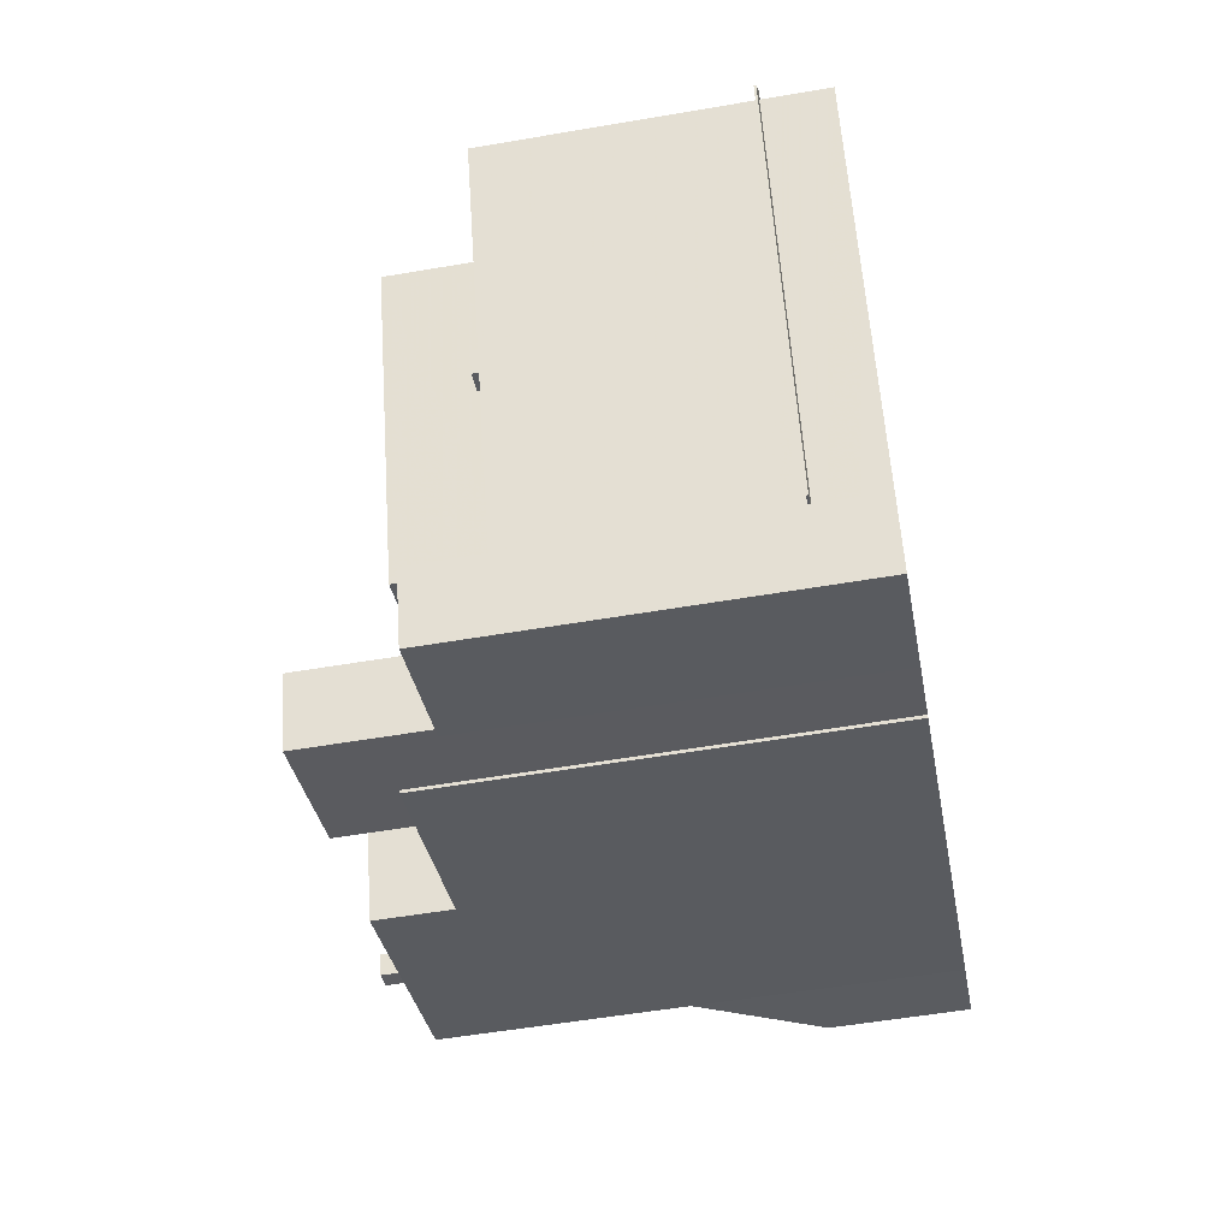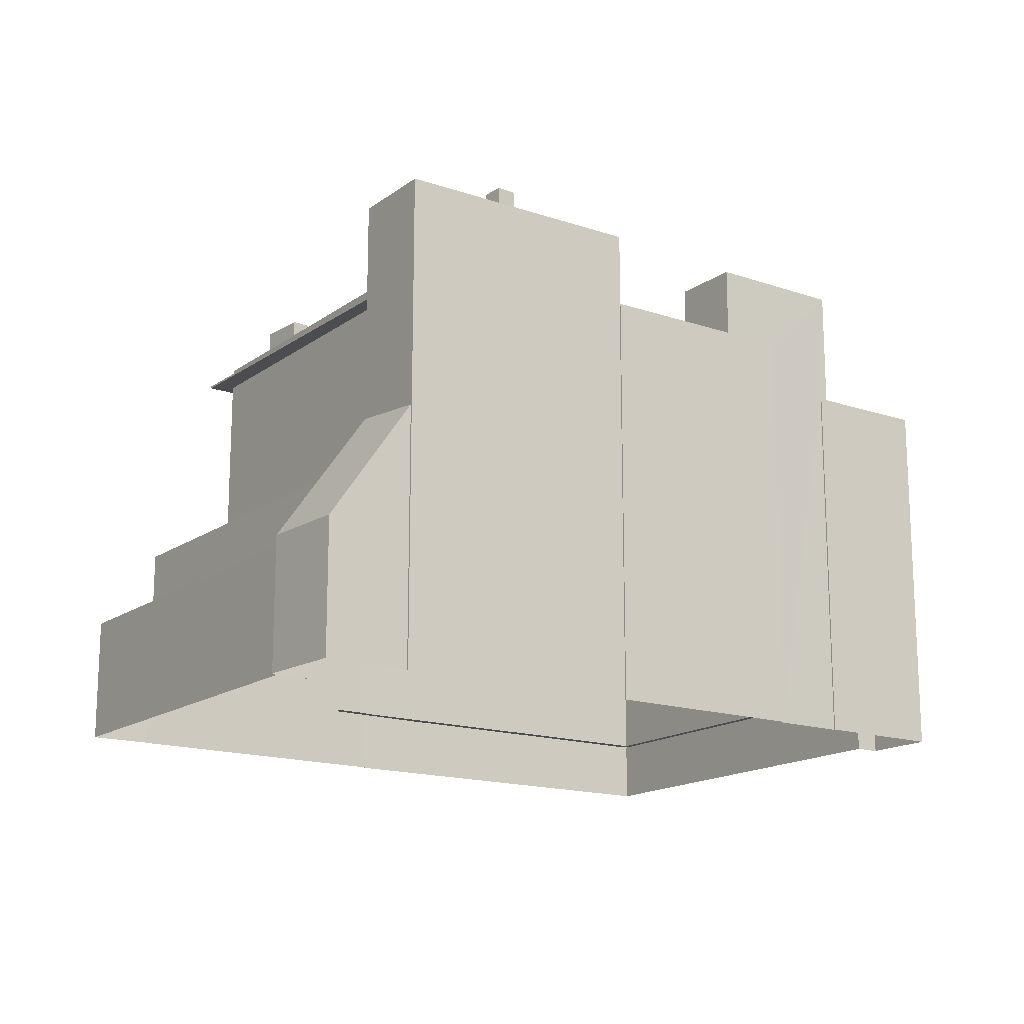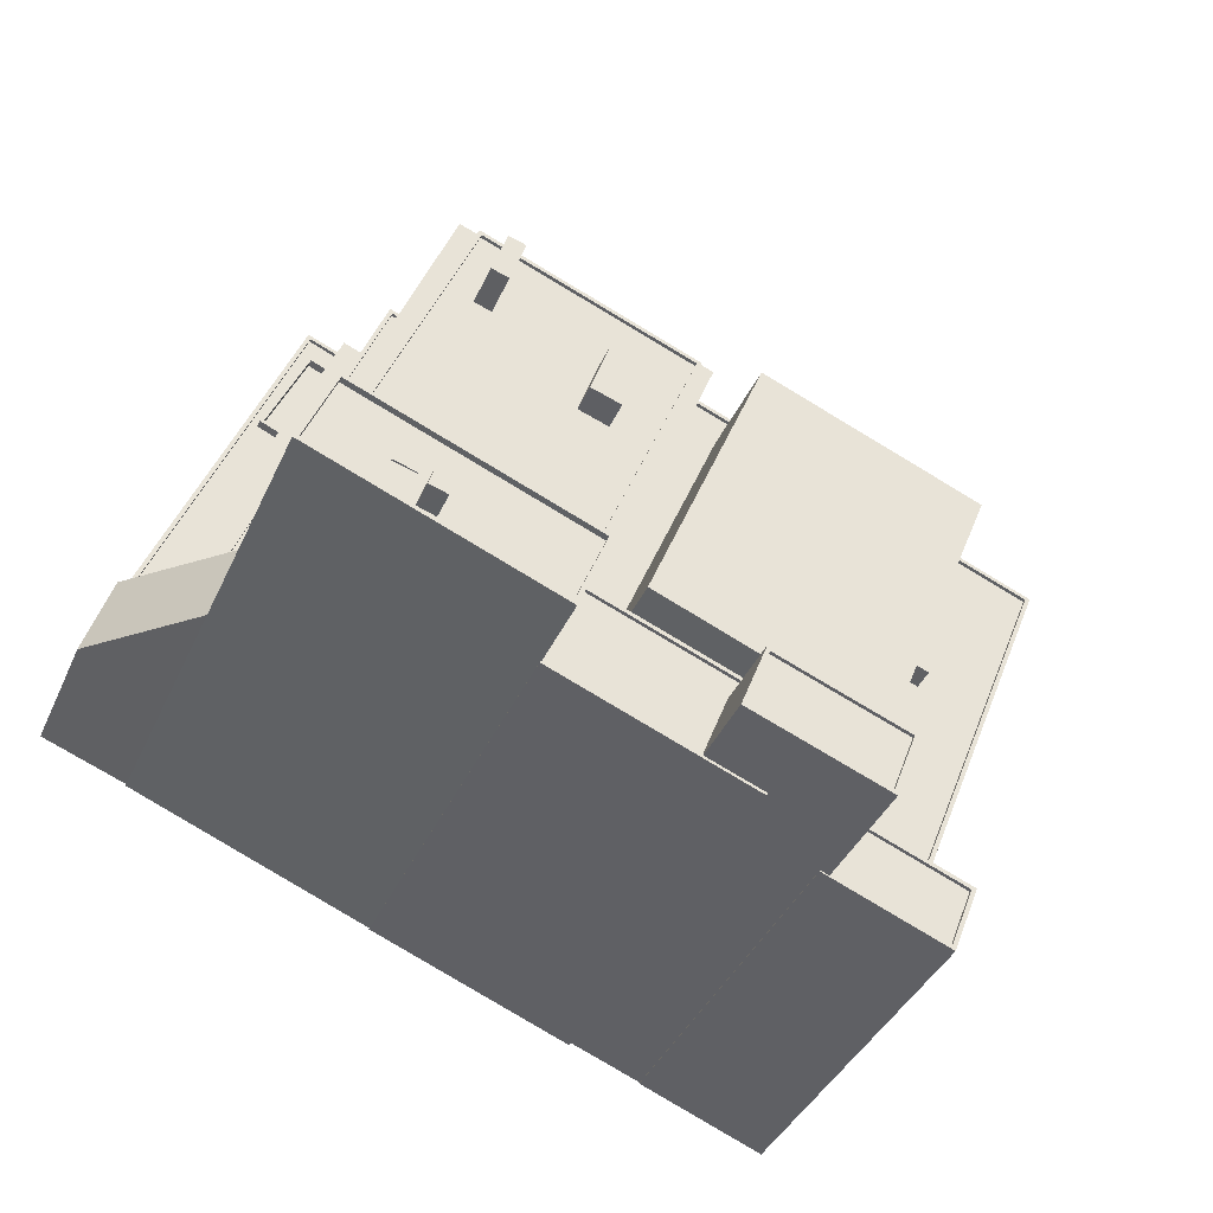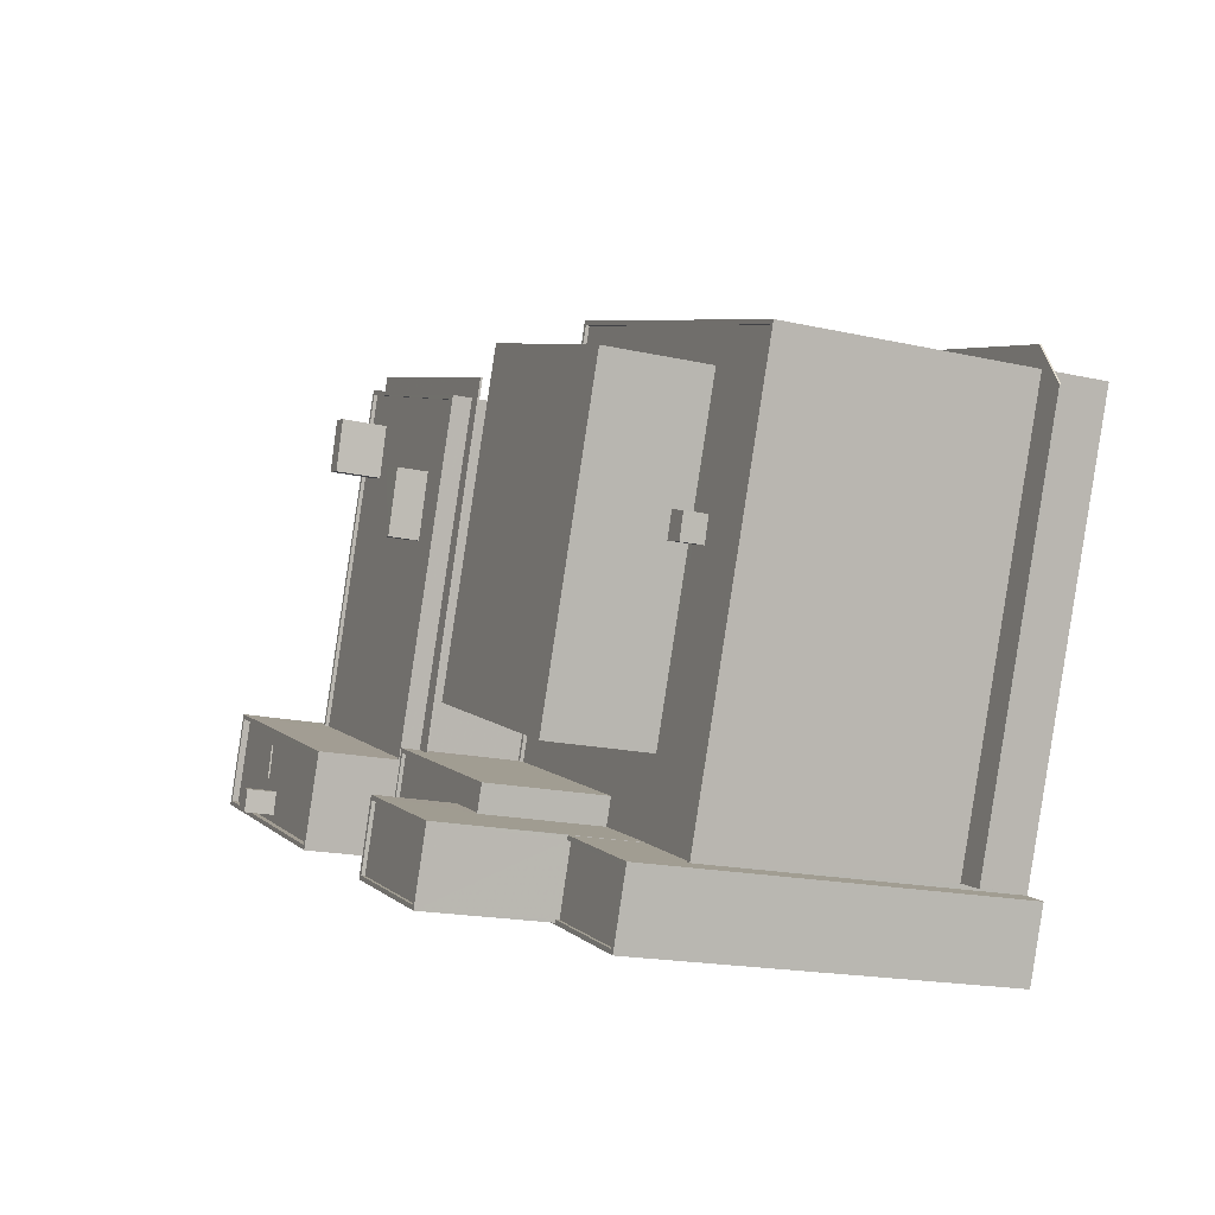
<metadata>
{"format":"obj","ext":"obj","renderer":"f3d","projection":"perspective","resolution":1024,"background":"white","views":[{"elev":-54.1,"azim":100.4,"up":"+Y"},{"elev":-16.1,"azim":-56.1,"up":"+Z"},{"elev":-39.6,"azim":-22.6,"up":"+Y"},{"elev":-17.6,"azim":65.8,"up":"+Y"}]}
</metadata>
<code>
v -7359 -3.74e+04 27.62
v -7360 -3.74e+04 27.62
v -7360 -3.74e+04 25.98
v -7359 -3.74e+04 25.98
v -7360 -3.74e+04 27.62
v -7360 -3.74e+04 25.98
v -7358 -3.74e+04 27.62
v -7358 -3.74e+04 25.98
v -7376 -3.738e+04 25.99
v -7376 -3.738e+04 26.24
v -7386 -3.741e+04 26.24
v -7386 -3.741e+04 25.99
v -7372 -3.738e+04 25.99
v -7355 -3.739e+04 25.98
v -7350 -3.739e+04 25.98
v -7350 -3.739e+04 26.23
v -7361 -3.742e+04 26.23
v -7361 -3.742e+04 25.98
v -7376 -3.738e+04 3.741
v -7376 -3.738e+04 8.302
v -7349 -3.739e+04 8.29
v -7349 -3.739e+04 3.729
v -7349 -3.739e+04 8.44
v -7349 -3.739e+04 26.23
v -7361 -3.742e+04 8.44
v -7361 -3.742e+04 8.29
v -7361 -3.742e+04 3.729
v -7361 -3.742e+04 26.23
v -7376 -3.738e+04 3.741
v -7376 -3.738e+04 8.302
v -7376 -3.738e+04 8.452
v -7376 -3.738e+04 26.24
v -7376 -3.738e+04 19.24
v -7376 -3.738e+04 8.452
v -7385 -3.74e+04 18.99
v -7385 -3.74e+04 26.24
v -7376 -3.738e+04 19.24
v -7376 -3.738e+04 18.99
v -7357 -3.739e+04 33.51
v -7373 -3.739e+04 25.99
v -7373 -3.739e+04 33.52
v -7357 -3.739e+04 25.98
v -7366 -3.741e+04 25.98
v -7366 -3.741e+04 33.51
v -7382 -3.741e+04 25.99
v -7382 -3.741e+04 33.52
v -7359 -3.742e+04 3.728
v -7359 -3.742e+04 30.95
v -7365 -3.742e+04 25.98
v -7367 -3.742e+04 25.98
v -7367 -3.742e+04 30.95
v -7361 -3.743e+04 30.95
v -7361 -3.743e+04 3.728
v -7370 -3.742e+04 30.95
v -7370 -3.742e+04 3.732
v -7370 -3.742e+04 3.732
v -7370 -3.742e+04 30.95
v -7359 -3.742e+04 30.95
v -7359 -3.742e+04 30.7
v -7361 -3.743e+04 30.7
v -7361 -3.743e+04 30.95
v -7369 -3.742e+04 30.7
v -7369 -3.742e+04 30.95
v -7367 -3.742e+04 30.7
v -7367 -3.742e+04 30.95
v -7401 -3.738e+04 13.35
v -7402 -3.738e+04 12.74
v -7402 -3.738e+04 13.35
v -7401 -3.738e+04 12.74
v -7401 -3.738e+04 13.35
v -7402 -3.738e+04 13.35
v -7402 -3.738e+04 12.74
v -7401 -3.738e+04 12.74
v -7399 -3.738e+04 13.35
v -7399 -3.738e+04 12.74
v -7398 -3.738e+04 13.35
v -7399 -3.738e+04 13.35
v -7399 -3.738e+04 12.74
v -7398 -3.738e+04 12.74
v -7398 -3.738e+04 13.35
v -7398 -3.738e+04 12.74
v -7408 -3.74e+04 3.75
v -7408 -3.74e+04 3.75
v -7408 -3.74e+04 12.99
v -7397 -3.737e+04 12.99
v -7397 -3.737e+04 12.74
v -7408 -3.74e+04 14.37
v -7397 -3.737e+04 12.99
v -7397 -3.737e+04 14.37
v -7408 -3.74e+04 12.74
v -7408 -3.74e+04 12.99
v -7395 -3.737e+04 14.37
v -7395 -3.737e+04 12.99
v -7394 -3.738e+04 33.06
v -7394 -3.738e+04 19
v -7402 -3.74e+04 19.25
v -7403 -3.74e+04 33.06
v -7402 -3.74e+04 19.25
v -7403 -3.74e+04 14.37
v -7402 -3.74e+04 19
v -7402 -3.74e+04 14.37
v -7378 -3.739e+04 33.05
v -7378 -3.739e+04 18.99
v -7387 -3.741e+04 33.05
v -7387 -3.741e+04 26.24
v -7402 -3.74e+04 34.28
v -7394 -3.738e+04 34.28
v -7394 -3.738e+04 34.53
v -7402 -3.74e+04 34.53
v -7378 -3.739e+04 34.28
v -7378 -3.739e+04 34.53
v -7384 -3.739e+04 34.28
v -7392 -3.738e+04 34.28
v -7387 -3.741e+04 34.28
v -7387 -3.741e+04 34.53
v -7403 -3.74e+04 33.21
v -7403 -3.74e+04 34.53
v -7394 -3.738e+04 34.53
v -7394 -3.738e+04 33.21
v -7378 -3.739e+04 34.53
v -7378 -3.739e+04 33.2
v -7387 -3.741e+04 33.2
v -7387 -3.741e+04 34.53
v -7406 -3.741e+04 3.749
v -7412 -3.741e+04 13.65
v -7412 -3.741e+04 3.751
v -7406 -3.741e+04 22.79
v -7410 -3.74e+04 13.6
v -7410 -3.74e+04 3.751
v -7404 -3.74e+04 23.43
v -7404 -3.74e+04 14.37
v -7410 -3.74e+04 12.99
v -7410 -3.74e+04 3.751
v -7399 -3.737e+04 3.751
v -7399 -3.737e+04 12.99
v -7395 -3.737e+04 12.99
v -7395 -3.737e+04 3.749
v -7409 -3.74e+04 12.74
v -7409 -3.74e+04 12.99
v -7399 -3.737e+04 12.99
v -7399 -3.737e+04 12.74
v -7395 -3.737e+04 3.749
v -7395 -3.737e+04 19.25
v -7405 -3.74e+04 19.25
v -7405 -3.74e+04 14.37
v -7378 -3.738e+04 8.453
v -7378 -3.738e+04 8.303
v -7405 -3.74e+04 19
v -7405 -3.74e+04 19.25
v -7395 -3.737e+04 19.25
v -7395 -3.737e+04 19
v -7378 -3.738e+04 8.303
v -7378 -3.738e+04 8.453
v -7349 -3.739e+04 8.441
v -7349 -3.739e+04 8.291
v -7348 -3.739e+04 8.439
v -7348 -3.739e+04 8.289
v -7359 -3.742e+04 8.44
v -7359 -3.742e+04 8.29
v -7377 -3.739e+04 33.2
v -7385 -3.741e+04 33.05
v -7377 -3.739e+04 33.05
v -7385 -3.741e+04 33.2
v -7404 -3.74e+04 33.21
v -7395 -3.738e+04 33.21
v -7395 -3.738e+04 33.06
v -7404 -3.74e+04 33.06
v -7393 -3.738e+04 34.28
v -7393 -3.738e+04 37.47
v -7392 -3.738e+04 37.47
v -7392 -3.738e+04 34.28
v -7393 -3.739e+04 37.47
v -7393 -3.739e+04 34.28
v -7394 -3.739e+04 34.28
v -7394 -3.739e+04 37.47
v -7385 -3.739e+04 34.28
v -7383 -3.739e+04 36.42
v -7383 -3.739e+04 34.28
v -7385 -3.739e+04 36.42
v -7385 -3.74e+04 36.42
v -7385 -3.74e+04 34.28
v -7387 -3.739e+04 36.42
v -7387 -3.739e+04 34.28
v -7404 -3.74e+04 14.37
v -7404 -3.74e+04 40.06
v -7406 -3.741e+04 40.06
v -7406 -3.741e+04 3.749
v -7389 -3.742e+04 3.741
v -7389 -3.742e+04 34.49
v -7389 -3.742e+04 40.06
v -7389 -3.742e+04 34.49
v -7387 -3.741e+04 33.05
v -7387 -3.741e+04 26.24
v -7387 -3.741e+04 34.49
v -7387 -3.741e+04 33.2
v -7387 -3.741e+04 34.49
v -7387 -3.741e+04 40.06
v -7391 -3.741e+04 34.28
v -7399 -3.74e+04 34.28
v -7406 -3.741e+04 40.06
v -7406 -3.741e+04 39.61
v -7404 -3.74e+04 39.61
v -7404 -3.74e+04 40.06
v -7387 -3.741e+04 39.61
v -7387 -3.741e+04 40.06
v -7397 -3.741e+04 39.61
v -7398 -3.741e+04 39.61
v -7389 -3.742e+04 39.61
v -7389 -3.742e+04 40.06
v -7399 -3.741e+04 39.61
v -7399 -3.741e+04 39.61
v -7398 -3.741e+04 39.61
v -7398 -3.741e+04 41.65
v -7397 -3.741e+04 41.65
v -7397 -3.741e+04 39.61
v -7397 -3.741e+04 41.65
v -7397 -3.741e+04 39.61
v -7399 -3.741e+04 39.61
v -7399 -3.741e+04 41.65
v -7400 -3.741e+04 39.61
v -7399 -3.741e+04 39.72
v -7400 -3.741e+04 39.72
v -7399 -3.741e+04 39.61
v -7400 -3.741e+04 39.72
v -7400 -3.741e+04 39.61
v -7398 -3.741e+04 39.72
v -7398 -3.741e+04 39.61
v -7389 -3.742e+04 3.741
v -7389 -3.742e+04 34.49
v -7375 -3.742e+04 3.734
v -7375 -3.742e+04 34.49
v -7375 -3.742e+04 3.734
v -7375 -3.742e+04 34.49
v -7386 -3.741e+04 33.2
v -7386 -3.741e+04 34.49
v -7372 -3.741e+04 34.49
v -7386 -3.741e+04 26.24
v -7386 -3.741e+04 33.05
v -7372 -3.741e+04 25.98
v -7383 -3.741e+04 25.99
v -7373 -3.742e+04 34.49
v -7373 -3.742e+04 25.98
v -7389 -3.742e+04 34.49
v -7389 -3.742e+04 34.24
v -7386 -3.741e+04 34.24
v -7386 -3.741e+04 34.49
v -7372 -3.741e+04 34.49
v -7372 -3.741e+04 34.24
v -7373 -3.742e+04 34.24
v -7373 -3.742e+04 34.49
v -7379 -3.742e+04 34.49
v -7379 -3.742e+04 34.24
v -7369 -3.742e+04 30.95
v -7369 -3.742e+04 39.77
v -7379 -3.742e+04 39.77
v -7379 -3.742e+04 34.49
v -7367 -3.742e+04 39.77
v -7367 -3.742e+04 25.98
v -7377 -3.741e+04 39.77
v -7377 -3.741e+04 34.24
v -7377 -3.742e+04 39.77
v -7378 -3.742e+04 39.77
v -7378 -3.742e+04 39.52
v -7377 -3.742e+04 39.52
v -7368 -3.742e+04 39.77
v -7368 -3.742e+04 39.52
v -7369 -3.742e+04 39.77
v -7369 -3.742e+04 39.52
f 232 228 188
f 56 53 55
f 27 47 53
f 232 188 230
f 126 129 83
f 27 56 230
f 230 22 27
f 29 19 22
f 83 124 126
f 188 187 124
f 133 134 82
f 29 137 142
f 134 137 82
f 83 82 124
f 56 27 53
f 230 188 29
f 230 29 22
f 82 188 124
f 137 29 82
f 29 188 82
f 1 2 3
f 4 1 3
f 2 5 6
f 3 2 6
f 6 7 8
f 6 5 7
f 8 1 4
f 8 7 1
f 9 10 11
f 12 9 11
f 10 13 14
f 9 13 10
f 14 15 16
f 10 14 16
f 17 16 15
f 18 17 15
f 19 20 21
f 22 19 21
f 23 24 25
f 22 26 27
f 24 28 25
f 21 26 22
f 25 28 27
f 26 25 27
f 29 20 19
f 29 30 20
f 24 23 31
f 32 24 31
f 33 31 34
f 31 33 32
f 35 36 37
f 38 35 37
f 36 32 37
f 37 32 33
f 39 40 41
f 39 42 40
f 39 43 42
f 39 44 43
f 45 43 44
f 46 45 44
f 41 40 45
f 46 41 45
f 28 47 27
f 47 28 48
f 49 50 51
f 51 48 17
f 18 49 17
f 17 48 28
f 49 51 17
f 48 52 53
f 47 48 53
f 52 54 55
f 53 52 55
f 56 55 54
f 57 56 54
f 58 59 60
f 61 58 60
f 61 60 62
f 63 61 62
f 64 58 65
f 64 59 58
f 66 67 68
f 66 69 67
f 70 71 72
f 73 70 72
f 74 72 71
f 74 75 72
f 76 77 78
f 79 76 78
f 80 75 74
f 80 81 75
f 67 78 77
f 68 67 77
f 82 83 84
f 81 85 86
f 83 87 84
f 88 85 89
f 87 89 70
f 69 76 79
f 85 81 80
f 80 76 89
f 73 90 91
f 73 91 70
f 70 89 66
f 69 66 76
f 91 84 87
f 85 80 89
f 91 87 70
f 76 66 89
f 92 88 89
f 92 93 88
f 94 95 96
f 94 96 97
f 98 99 97
f 96 95 100
f 98 101 99
f 96 98 97
f 102 95 94
f 102 103 95
f 35 103 36
f 103 102 36
f 36 104 105
f 36 102 104
f 106 107 108
f 109 106 108
f 110 111 112
f 113 112 108
f 113 108 107
f 112 111 108
f 114 115 111
f 110 114 111
f 116 117 118
f 119 116 118
f 119 118 120
f 121 119 120
f 122 121 120
f 123 122 120
f 124 125 126
f 124 127 125
f 128 129 126
f 125 128 126
f 130 87 128
f 129 128 83
f 131 87 130
f 128 87 83
f 84 132 133
f 82 84 133
f 134 132 135
f 134 133 132
f 134 135 136
f 137 134 136
f 91 138 139
f 91 90 138
f 140 139 138
f 141 140 138
f 85 140 141
f 86 85 141
f 142 136 143
f 143 92 144
f 142 137 136
f 144 92 145
f 92 136 93
f 143 136 92
f 143 33 146
f 143 146 142
f 147 29 142
f 33 34 146
f 147 30 29
f 146 147 142
f 145 98 144
f 145 101 98
f 96 100 148
f 149 96 148
f 150 148 151
f 150 149 148
f 151 37 150
f 151 38 37
f 152 153 154
f 155 152 154
f 155 154 156
f 157 155 156
f 156 158 159
f 157 156 159
f 26 159 158
f 25 26 158
f 146 153 152
f 147 146 152
f 160 161 162
f 160 163 161
f 164 165 166
f 167 164 166
f 166 165 160
f 162 166 160
f 168 169 170
f 171 168 170
f 172 171 170
f 172 173 171
f 174 173 172
f 175 174 172
f 168 174 175
f 169 168 175
f 176 177 178
f 176 179 177
f 178 180 181
f 178 177 180
f 180 182 183
f 181 180 183
f 182 179 176
f 183 182 176
f 184 130 185
f 185 130 186
f 186 127 187
f 131 130 184
f 187 127 124
f 130 127 186
f 187 188 189
f 187 189 186
f 189 190 186
f 189 191 190
f 105 104 192
f 193 105 192
f 194 195 122
f 123 196 194
f 197 196 123
f 197 198 185
f 167 99 184
f 185 167 184
f 198 199 185
f 115 114 198
f 97 99 167
f 123 194 122
f 197 123 115
f 199 106 109
f 164 167 185
f 117 116 164
f 109 117 185
f 197 115 198
f 199 109 185
f 117 164 185
f 191 197 190
f 191 196 197
f 200 201 202
f 203 200 202
f 204 205 206
f 207 206 203
f 207 203 202
f 206 205 203
f 205 204 208
f 209 205 208
f 201 200 210
f 210 200 211
f 211 209 208
f 211 200 209
f 212 213 214
f 215 212 214
f 216 215 214
f 216 217 215
f 218 217 216
f 219 218 216
f 212 218 219
f 213 212 219
f 220 221 222
f 220 223 221
f 220 222 224
f 225 220 224
f 225 224 226
f 227 225 226
f 223 226 221
f 223 227 226
f 188 228 229
f 189 188 229
f 230 231 232
f 230 233 231
f 231 229 228
f 232 231 228
f 234 235 163
f 235 236 163
f 237 238 11
f 236 239 240
f 12 11 240
f 163 236 161
f 11 238 161
f 161 236 240
f 11 161 240
f 241 239 236
f 241 242 239
f 193 192 238
f 237 193 238
f 234 195 194
f 235 234 194
f 243 244 245
f 246 243 245
f 247 245 248
f 247 246 245
f 249 247 248
f 249 250 247
f 251 244 243
f 251 252 244
f 253 254 57
f 230 56 57
f 233 254 255
f 233 255 256
f 230 57 233
f 57 254 233
f 257 258 241
f 258 242 241
f 259 257 241
f 260 259 250
f 249 260 250
f 250 259 241
f 63 62 64
f 63 254 253
f 254 65 257
f 258 51 50
f 257 51 258
f 63 64 65
f 65 51 257
f 254 63 65
f 251 259 260
f 260 252 251
f 255 259 251
f 256 255 251
f 261 262 263
f 264 261 263
f 265 261 264
f 266 265 264
f 267 265 266
f 268 267 266
f 263 267 268
f 263 262 267
f 7 2 1
f 7 5 2
f 14 8 15
f 8 4 15
f 4 49 18
f 15 4 18
f 258 239 242
f 239 45 240
f 49 258 50
f 13 42 14
f 8 14 42
f 40 42 13
f 4 43 49
f 43 45 239
f 42 43 6
f 43 4 3
f 42 6 8
f 6 43 3
f 258 43 239
f 258 49 43
f 45 12 240
f 45 9 12
f 9 40 13
f 45 40 9
f 16 28 24
f 16 17 28
f 32 10 16
f 24 32 16
f 11 10 36
f 10 32 36
f 237 11 36
f 193 237 105
f 105 237 36
f 46 44 39
f 41 46 39
f 57 54 253
f 54 52 253
f 65 58 51
f 51 58 48
f 61 52 48
f 63 253 61
f 58 61 48
f 253 52 61
f 62 59 64
f 62 60 59
f 76 80 77
f 80 74 77
f 66 68 70
f 70 68 71
f 77 74 71
f 68 77 71
f 99 101 184
f 131 184 145
f 131 145 87
f 87 145 89
f 89 145 92
f 184 101 145
f 174 107 106
f 106 199 174
f 168 113 107
f 168 107 174
f 173 174 199
f 199 198 183
f 168 171 113
f 171 112 113
f 176 112 171
f 183 176 173
f 173 176 171
f 183 173 199
f 112 178 110
f 110 181 114
f 181 198 114
f 112 176 178
f 181 183 198
f 110 178 181
f 115 123 111
f 109 108 117
f 123 120 111
f 117 108 118
f 108 120 118
f 111 120 108
f 127 130 128
f 125 127 128
f 79 78 67
f 69 79 67
f 90 72 138
f 72 141 138
f 75 86 141
f 81 86 75
f 90 73 72
f 72 75 141
f 136 88 93
f 139 84 91
f 139 132 84
f 136 135 88
f 132 140 135
f 88 140 85
f 132 139 140
f 135 140 88
f 100 95 148
f 35 38 103
f 103 38 95
f 148 95 151
f 95 38 151
f 98 96 149
f 144 98 149
f 37 33 150
f 144 150 143
f 150 33 143
f 144 149 150
f 158 156 25
f 146 34 31
f 153 146 31
f 23 156 154
f 25 156 23
f 153 31 154
f 31 23 154
f 165 164 119
f 164 116 119
f 160 165 119
f 163 160 121
f 122 195 234
f 122 234 121
f 121 160 119
f 234 163 121
f 172 170 169
f 175 172 169
f 180 177 179
f 182 180 179
f 190 197 209
f 203 185 186
f 200 203 186
f 197 185 203
f 209 197 205
f 205 197 203
f 215 206 212
f 206 215 204
f 204 215 208
f 211 217 218
f 208 217 211
f 215 217 208
f 227 206 207
f 206 223 212
f 210 211 218
f 223 210 212
f 227 223 206
f 210 218 212
f 220 210 223
f 210 220 201
f 201 220 202
f 207 225 227
f 202 225 207
f 220 225 202
f 209 186 190
f 209 200 186
f 219 214 213
f 219 216 214
f 226 222 221
f 226 224 222
f 247 241 236
f 246 236 235
f 256 231 233
f 229 231 256
f 194 246 235
f 241 247 250
f 229 191 189
f 196 246 194
f 251 243 256
f 196 191 243
f 246 247 236
f 243 246 196
f 256 243 229
f 243 191 229
f 244 260 245
f 245 260 248
f 244 252 260
f 248 260 249
f 262 259 255
f 265 257 259
f 261 259 262
f 265 259 261
f 264 268 266
f 264 263 268
f 265 254 257
f 262 255 254
f 267 254 265
f 262 254 267
f 147 152 20
f 147 20 30
f 26 157 159
f 155 20 152
f 26 21 157
f 155 157 21
f 20 155 21
f 192 104 238
f 161 238 102
f 162 161 102
f 94 97 167
f 94 167 166
f 162 94 166
f 104 102 238
f 162 102 94

</code>
